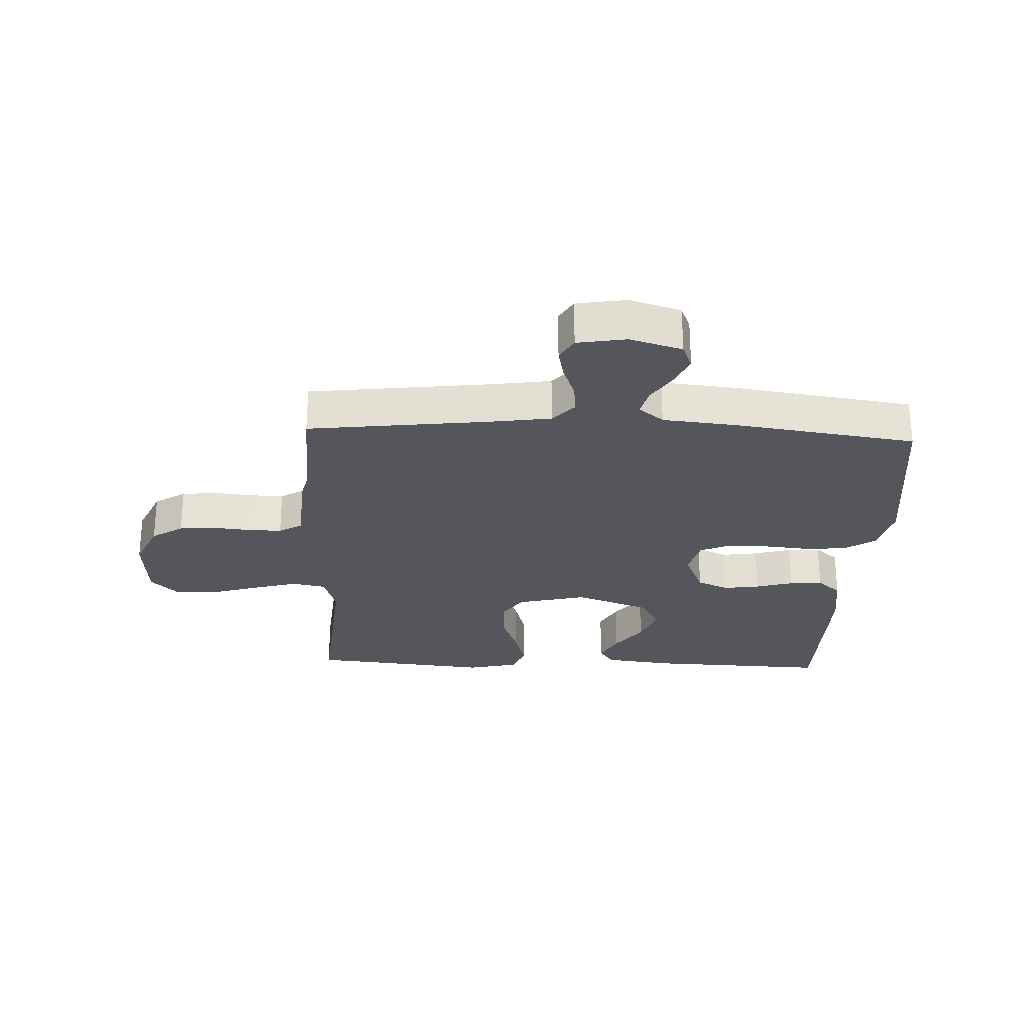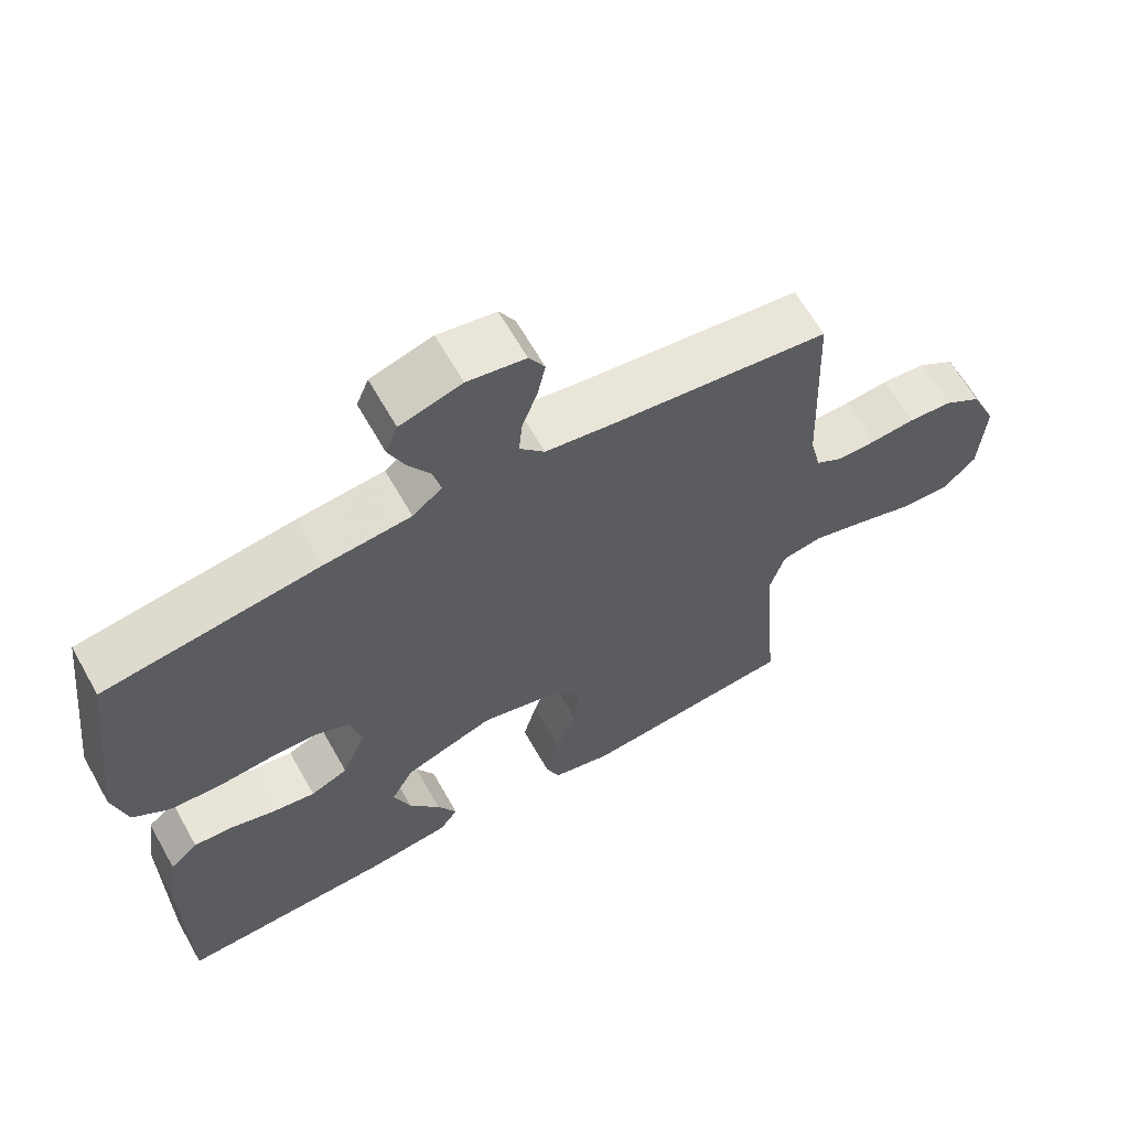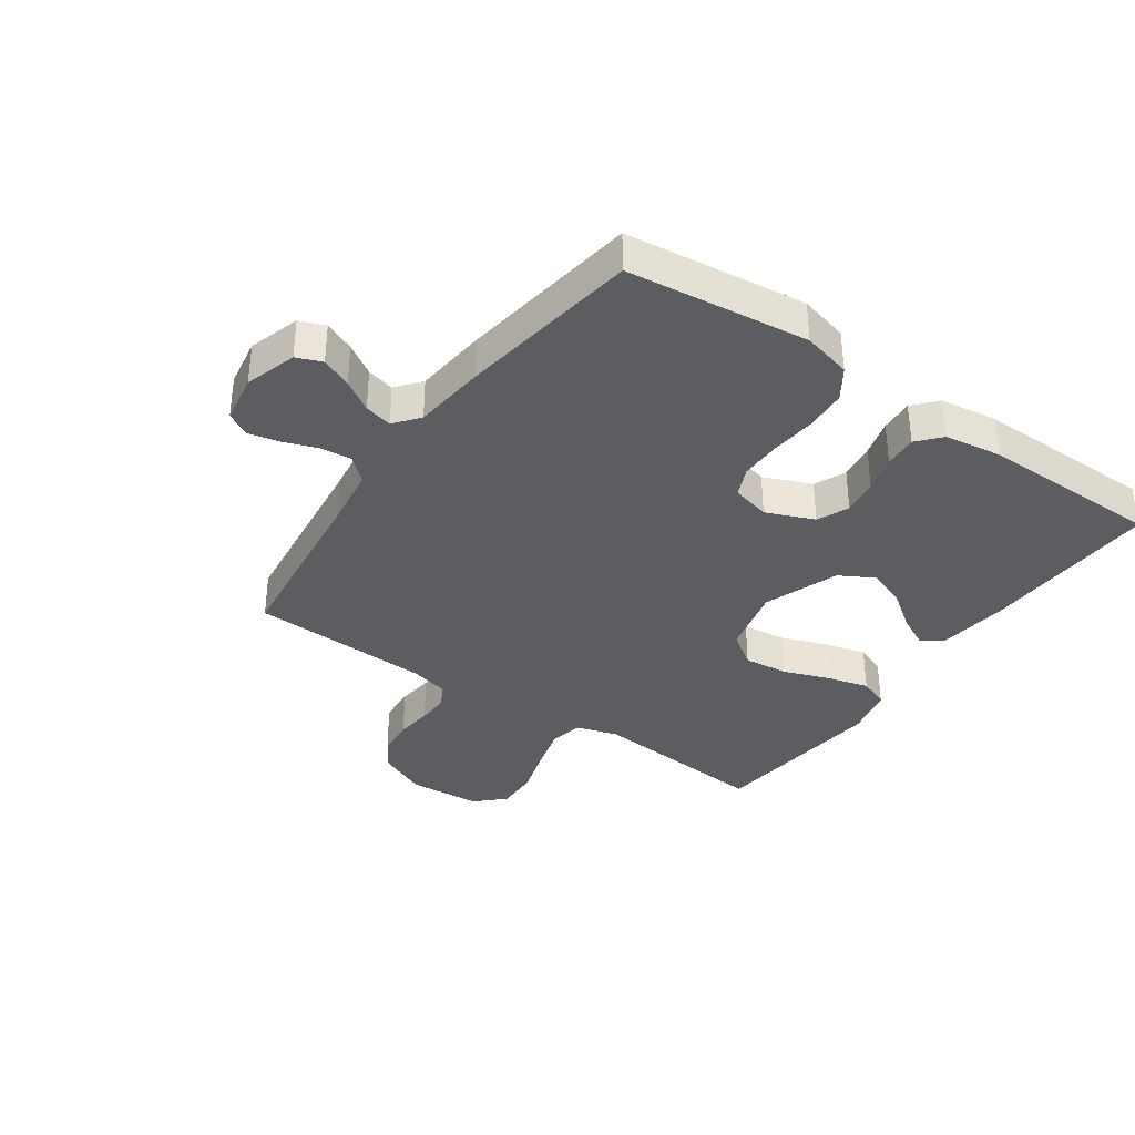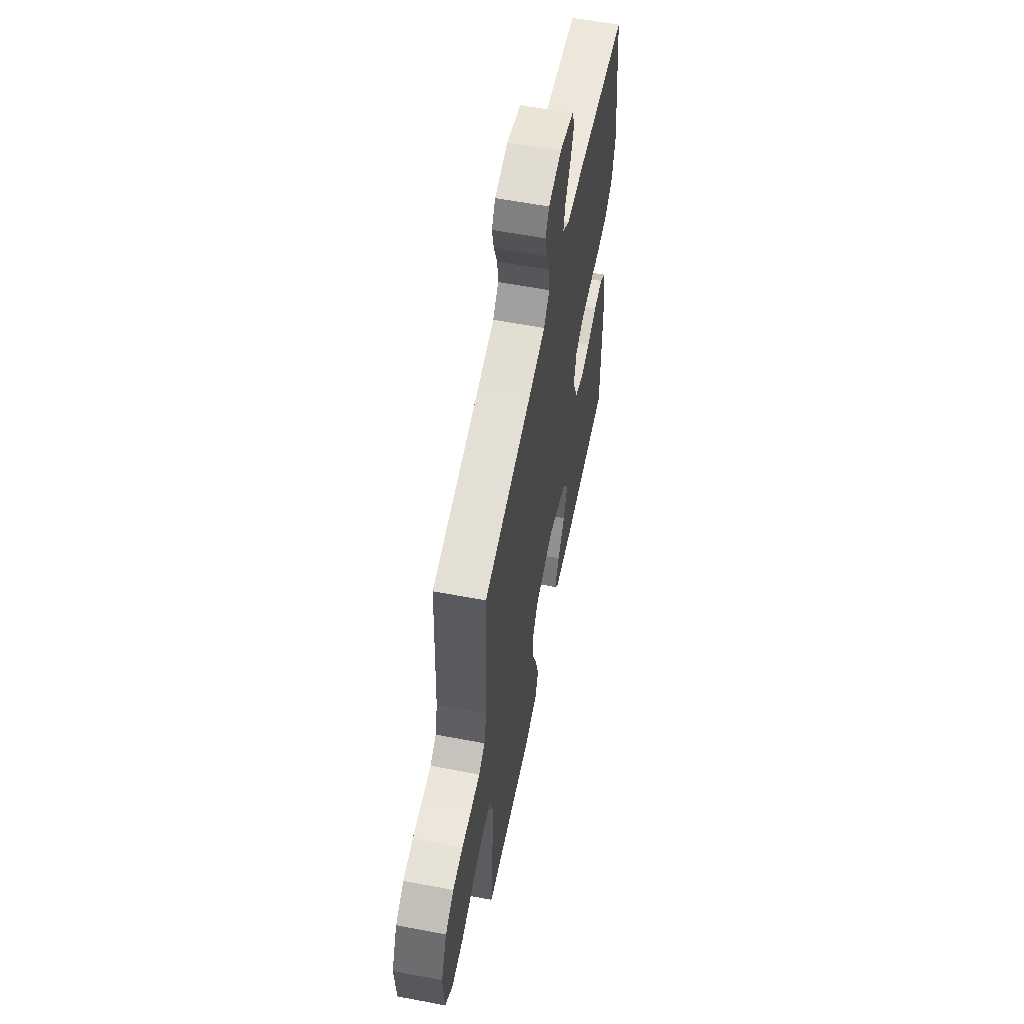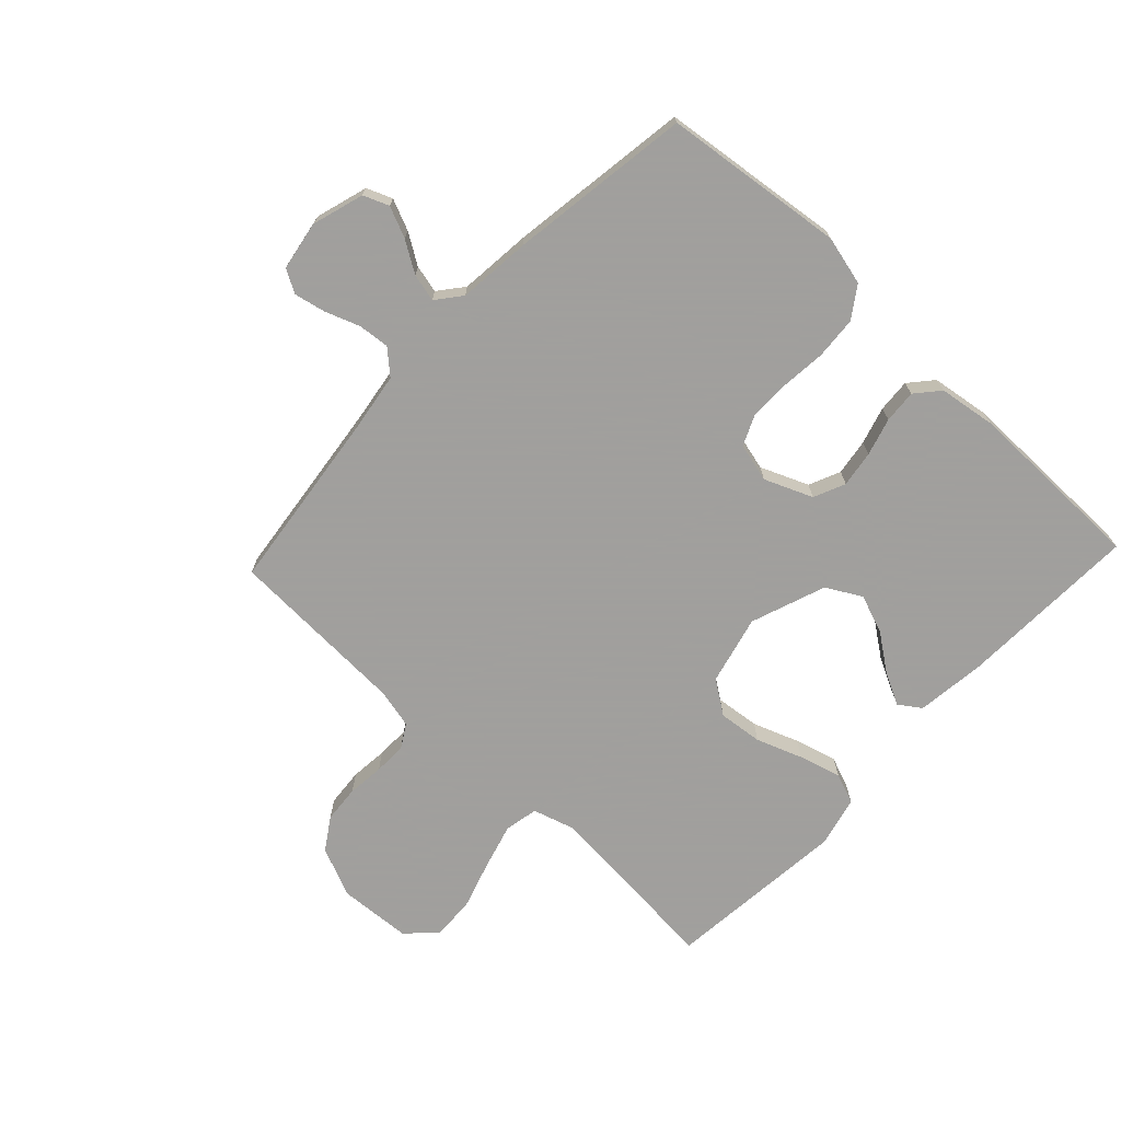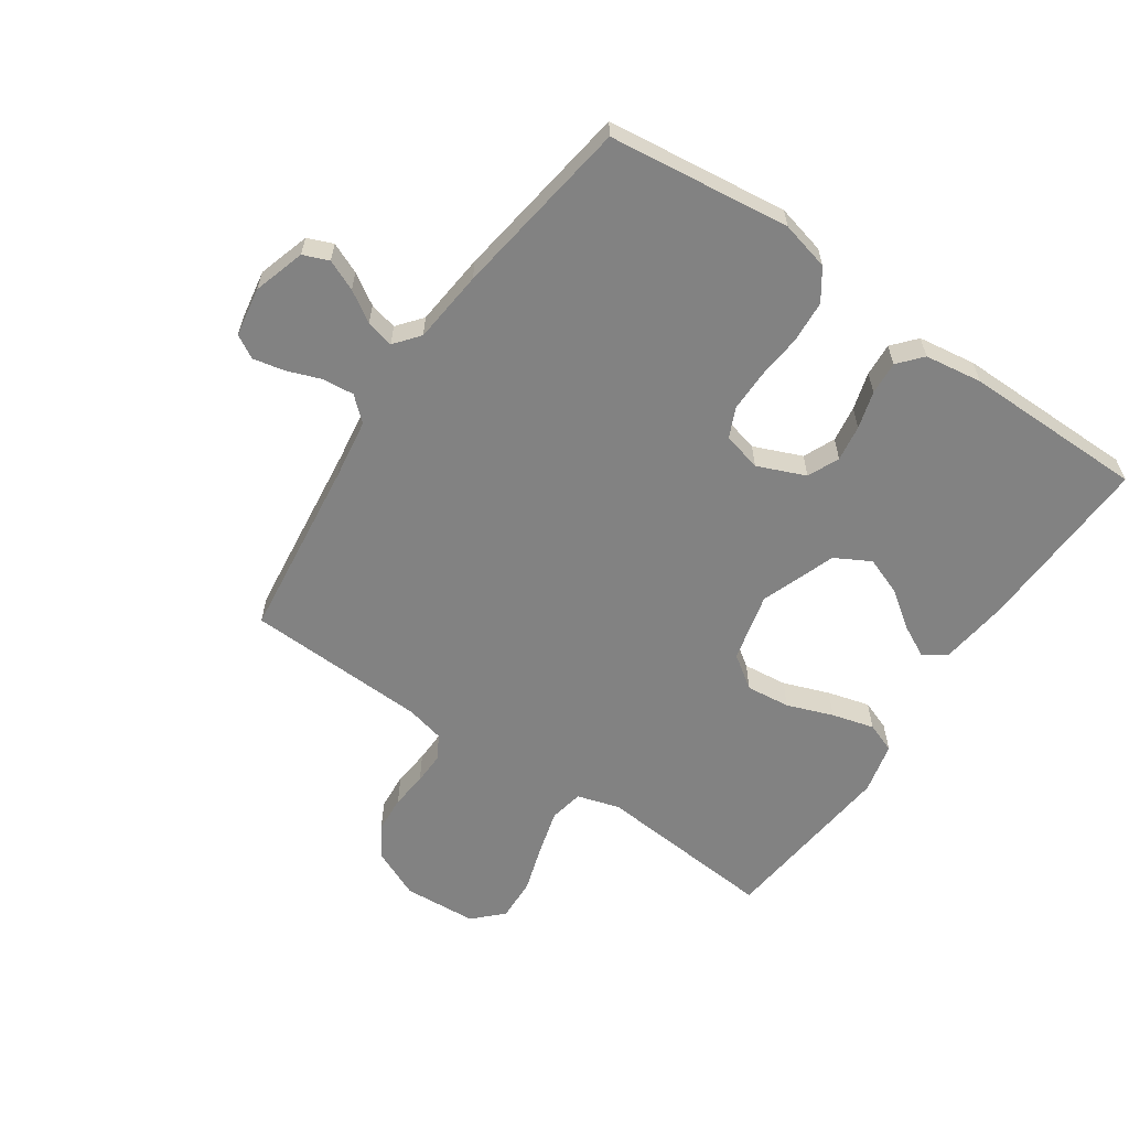
<metadata>
{"format":"obj","ext":"obj","renderer":"f3d","projection":"perspective","resolution":1024,"background":"white","views":[{"elev":-26.3,"azim":-2.5,"up":"+Y"},{"elev":63.8,"azim":150.6,"up":"+Z"},{"elev":-35.8,"azim":54.9,"up":"+Y"},{"elev":58.8,"azim":-78.9,"up":"+Z"},{"elev":-71.5,"azim":46.8,"up":"+Y"},{"elev":-60.7,"azim":55.6,"up":"+Y"}]}
</metadata>
<code>
v -0.5 0.07 -0.5
v -0.475 0.07 -0.2
v -0.496 0.07 -0.13
v -0.552 0.07 -0.119
v -0.627 0.07 -0.14
v -0.706 0.07 -0.165
v -0.777 0.07 -0.168
v -0.823 0.07 -0.122
v -0.831 0.07 0
v -0.795 0.07 0.081
v -0.743 0.07 0.115
v -0.681 0.07 0.12
v -0.62 0.07 0.114
v -0.565 0.07 0.113
v -0.527 0.07 0.136
v -0.512 0.07 0.2
v -0.5 0.07 0.5
v -0.2 0.07 0.537
v -0.101 0.07 0.552
v -0.066 0.07 0.591
v -0.071 0.07 0.643
v -0.092 0.07 0.7
v -0.103 0.07 0.752
v -0.081 0.07 0.79
v 0 0.07 0.804
v 0.086 0.07 0.778
v 0.103 0.07 0.736
v 0.081 0.07 0.685
v 0.049 0.07 0.634
v 0.038 0.07 0.588
v 0.079 0.07 0.555
v 0.2 0.07 0.543
v 0.5 0.07 0.5
v 0.536 0.07 0.2
v 0.516 0.07 0.119
v 0.465 0.07 0.084
v 0.395 0.07 0.079
v 0.32 0.07 0.086
v 0.252 0.07 0.086
v 0.203 0.07 0.064
v 0.187 0.07 0
v 0.22 0.07 -0.079
v 0.272 0.07 -0.102
v 0.332 0.07 -0.093
v 0.394 0.07 -0.075
v 0.449 0.07 -0.071
v 0.488 0.07 -0.105
v 0.502 0.07 -0.2
v 0.5 0.07 -0.5
v 0.2 0.07 -0.489
v 0.086 0.07 -0.475
v 0.061 0.07 -0.439
v 0.088 0.07 -0.386
v 0.132 0.07 -0.325
v 0.156 0.07 -0.261
v 0.124 0.07 -0.203
v 0 0.07 -0.158
v -0.114 0.07 -0.186
v -0.152 0.07 -0.241
v -0.144 0.07 -0.314
v -0.116 0.07 -0.39
v -0.097 0.07 -0.46
v -0.116 0.07 -0.51
v -0.2 0.07 -0.53
v -0.5 0 -0.5
v -0.475 0 -0.2
v -0.496 0 -0.13
v -0.552 0 -0.119
v -0.627 0 -0.14
v -0.706 0 -0.165
v -0.777 0 -0.168
v -0.823 0 -0.122
v -0.831 0 0
v -0.795 0 0.081
v -0.743 0 0.115
v -0.681 0 0.12
v -0.62 0 0.114
v -0.565 0 0.113
v -0.527 0 0.136
v -0.512 0 0.2
v -0.5 0 0.5
v -0.2 0 0.537
v -0.101 0 0.552
v -0.066 0 0.591
v -0.071 0 0.643
v -0.092 0 0.7
v -0.103 0 0.752
v -0.081 0 0.79
v 0 0 0.804
v 0.086 0 0.778
v 0.103 0 0.736
v 0.081 0 0.685
v 0.049 0 0.634
v 0.038 0 0.588
v 0.079 0 0.555
v 0.2 0 0.543
v 0.5 0 0.5
v 0.536 0 0.2
v 0.516 0 0.119
v 0.465 0 0.084
v 0.395 0 0.079
v 0.32 0 0.086
v 0.252 0 0.086
v 0.203 0 0.064
v 0.187 0 0
v 0.22 0 -0.079
v 0.272 0 -0.102
v 0.332 0 -0.093
v 0.394 0 -0.075
v 0.449 0 -0.071
v 0.488 0 -0.105
v 0.502 0 -0.2
v 0.5 0 -0.5
v 0.2 0 -0.489
v 0.086 0 -0.475
v 0.061 0 -0.439
v 0.088 0 -0.386
v 0.132 0 -0.325
v 0.156 0 -0.261
v 0.124 0 -0.203
v 0 0 -0.158
v -0.114 0 -0.186
v -0.152 0 -0.241
v -0.144 0 -0.314
v -0.116 0 -0.39
v -0.097 0 -0.46
v -0.116 0 -0.51
v -0.2 0 -0.53
f 64 1 2
f 63 64 2
f 62 63 2
f 61 62 2
f 60 61 2
f 59 60 2 3
f 58 59 3
f 57 58 3 4
f 52 53 54
f 51 52 54
f 50 51 54
f 49 50 54
f 48 49 54
f 47 48 54
f 46 47 54
f 45 46 54
f 44 45 54
f 43 44 54 55
f 42 43 55 56
f 36 37 38
f 35 36 38
f 34 35 38
f 33 34 38
f 32 33 38
f 31 32 38
f 30 31 38 39
f 27 28 29
f 26 27 29
f 25 26 29
f 24 25 29
f 23 24 29
f 22 23 29
f 21 22 29
f 20 21 29 30
f 30 39 40
f 20 30 40
f 19 20 40
f 16 17 18
f 19 40 41
f 18 19 41
f 16 18 41
f 15 16 41
f 11 12 13
f 10 11 13
f 9 10 13
f 8 9 13
f 7 8 13
f 6 7 13
f 5 6 13
f 4 5 13 14
f 42 56 57
f 41 42 57
f 15 41 57
f 14 15 57
f 4 14 57
f 66 65 128
f 66 128 127
f 66 127 126
f 66 126 125
f 66 125 124
f 67 66 124 123
f 67 123 122
f 68 67 122 121
f 118 117 116
f 118 116 115
f 118 115 114
f 118 114 113
f 118 113 112
f 118 112 111
f 118 111 110
f 118 110 109
f 118 109 108
f 119 118 108 107
f 120 119 107 106
f 102 101 100
f 102 100 99
f 102 99 98
f 102 98 97
f 102 97 96
f 102 96 95
f 103 102 95 94
f 93 92 91
f 93 91 90
f 93 90 89
f 93 89 88
f 93 88 87
f 93 87 86
f 93 86 85
f 94 93 85 84
f 104 103 94
f 104 94 84
f 104 84 83
f 82 81 80
f 105 104 83
f 105 83 82
f 105 82 80
f 105 80 79
f 77 76 75
f 77 75 74
f 77 74 73
f 77 73 72
f 77 72 71
f 77 71 70
f 77 70 69
f 78 77 69 68
f 121 120 106
f 121 106 105
f 121 105 79
f 121 79 78
f 121 78 68
f 1 65 66 2
f 2 66 67 3
f 3 67 68 4
f 4 68 69 5
f 5 69 70 6
f 6 70 71 7
f 7 71 72 8
f 8 72 73 9
f 9 73 74 10
f 10 74 75 11
f 11 75 76 12
f 12 76 77 13
f 13 77 78 14
f 14 78 79 15
f 15 79 80 16
f 16 80 81 17
f 17 81 82 18
f 18 82 83 19
f 19 83 84 20
f 20 84 85 21
f 21 85 86 22
f 22 86 87 23
f 23 87 88 24
f 24 88 89 25
f 25 89 90 26
f 26 90 91 27
f 27 91 92 28
f 28 92 93 29
f 29 93 94 30
f 30 94 95 31
f 31 95 96 32
f 32 96 97 33
f 33 97 98 34
f 34 98 99 35
f 35 99 100 36
f 36 100 101 37
f 37 101 102 38
f 38 102 103 39
f 39 103 104 40
f 40 104 105 41
f 41 105 106 42
f 42 106 107 43
f 43 107 108 44
f 44 108 109 45
f 45 109 110 46
f 46 110 111 47
f 47 111 112 48
f 48 112 113 49
f 49 113 114 50
f 50 114 115 51
f 51 115 116 52
f 52 116 117 53
f 53 117 118 54
f 54 118 119 55
f 55 119 120 56
f 56 120 121 57
f 57 121 122 58
f 58 122 123 59
f 59 123 124 60
f 60 124 125 61
f 61 125 126 62
f 62 126 127 63
f 63 127 128 64
f 64 128 65 1

</code>
